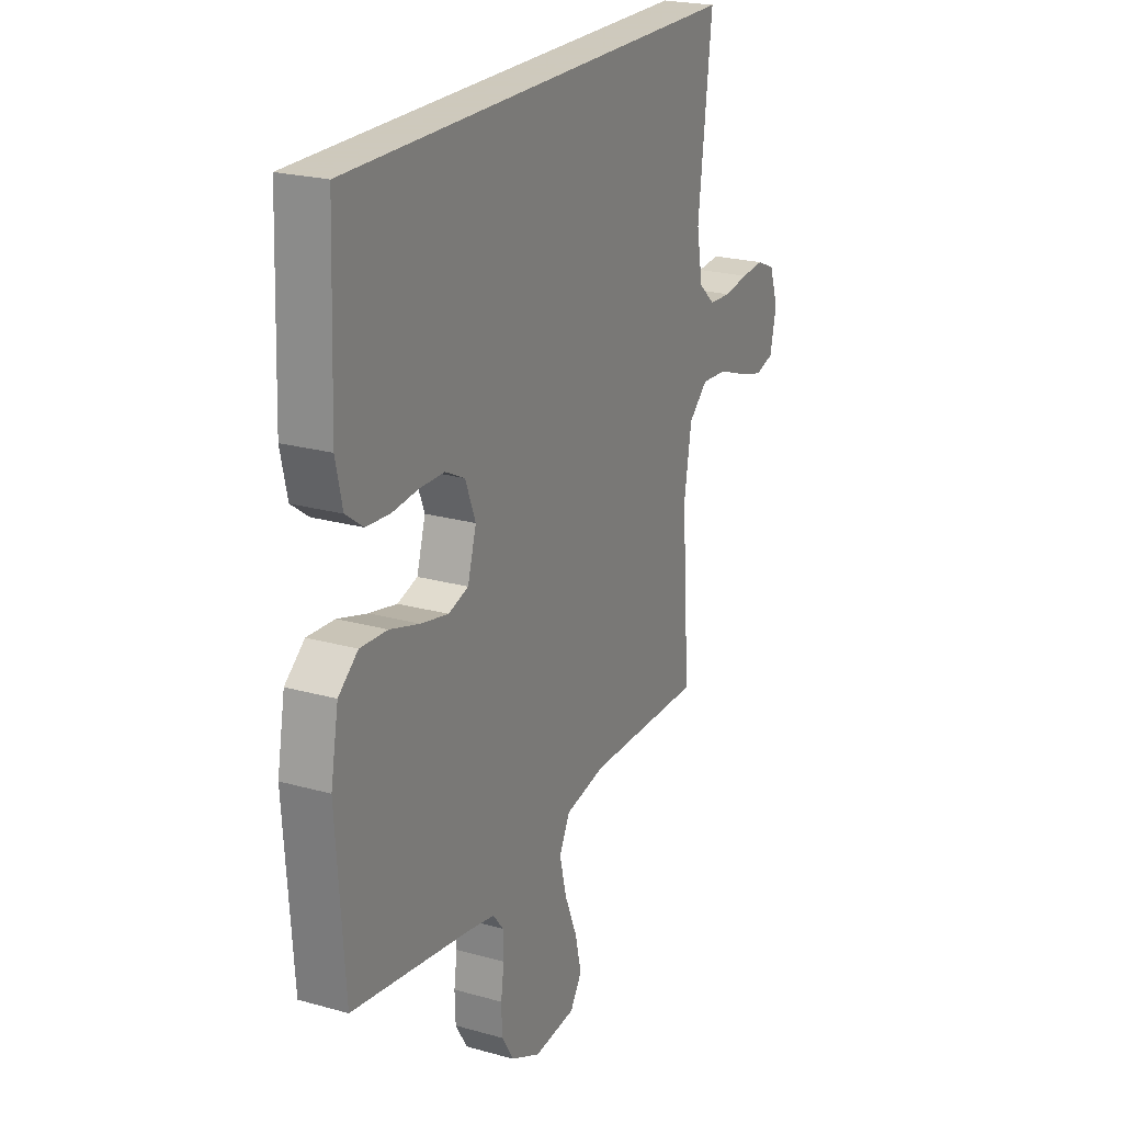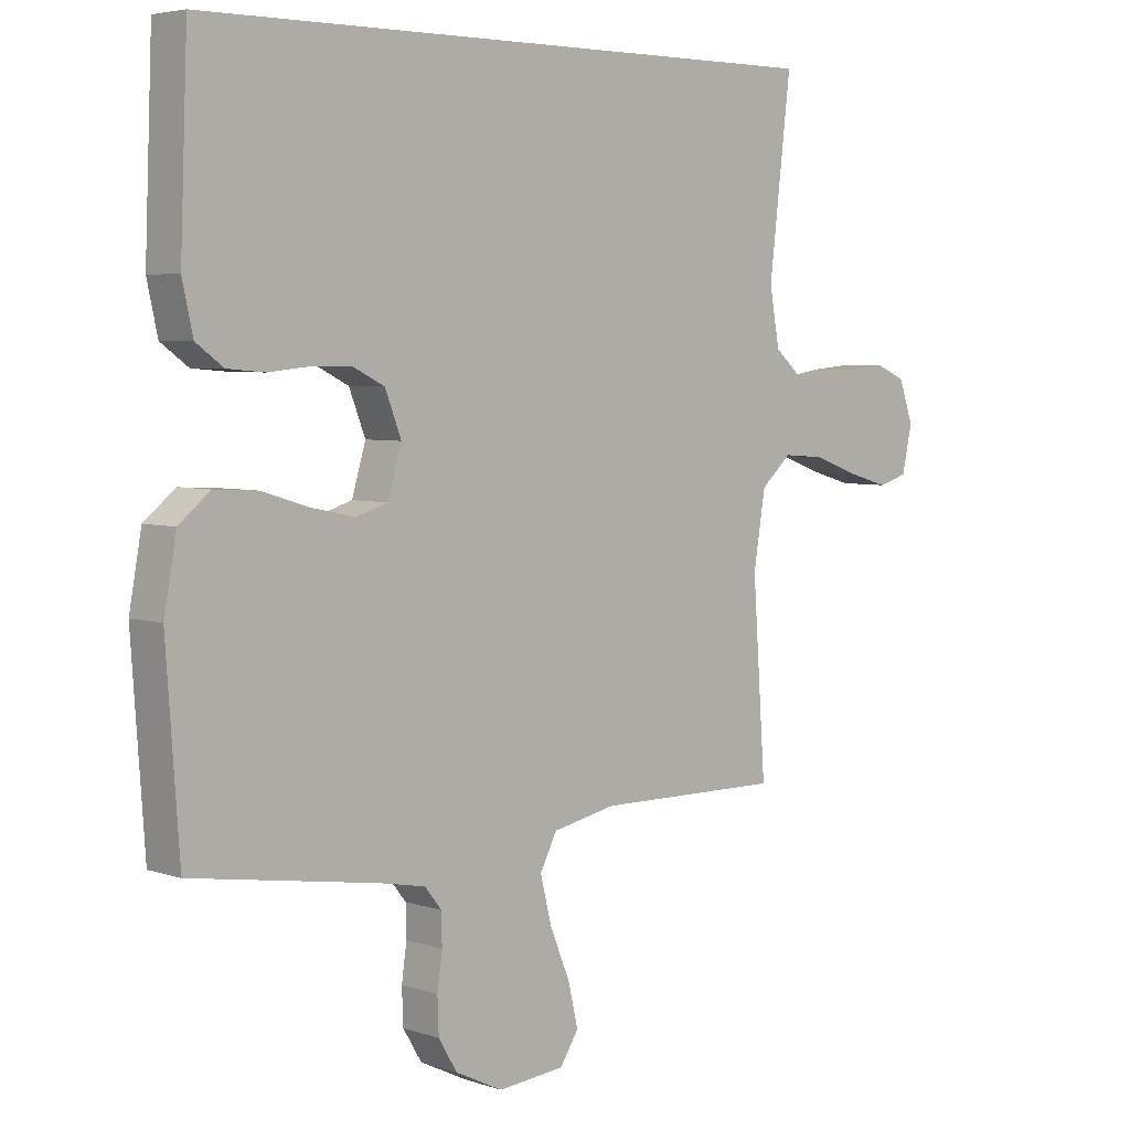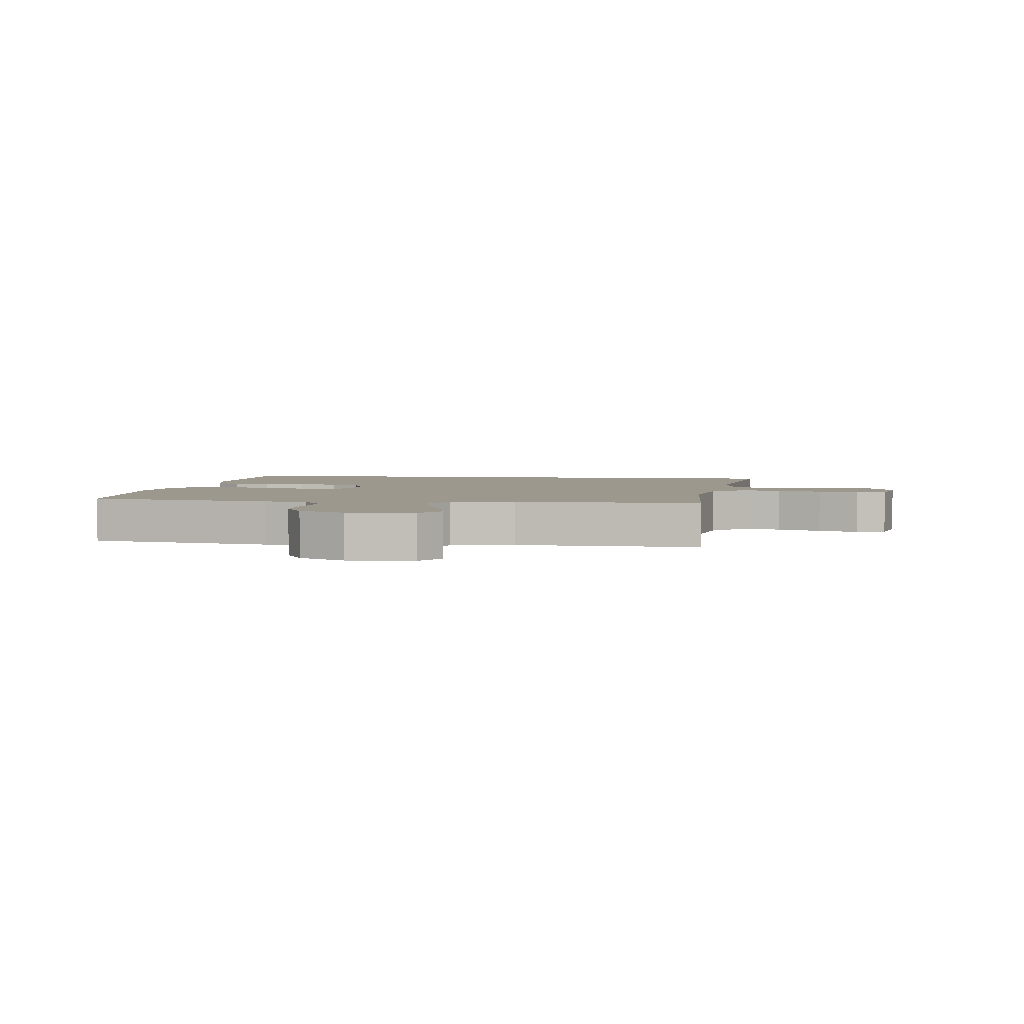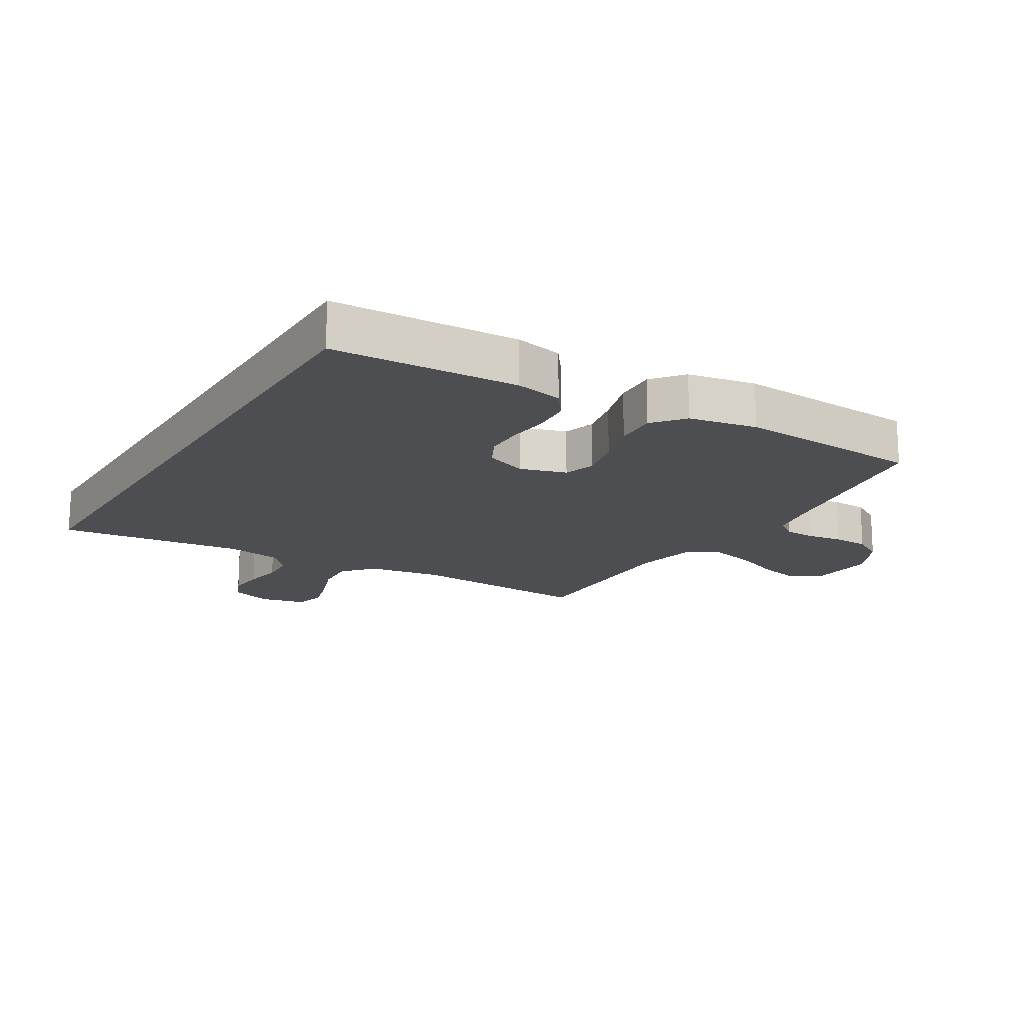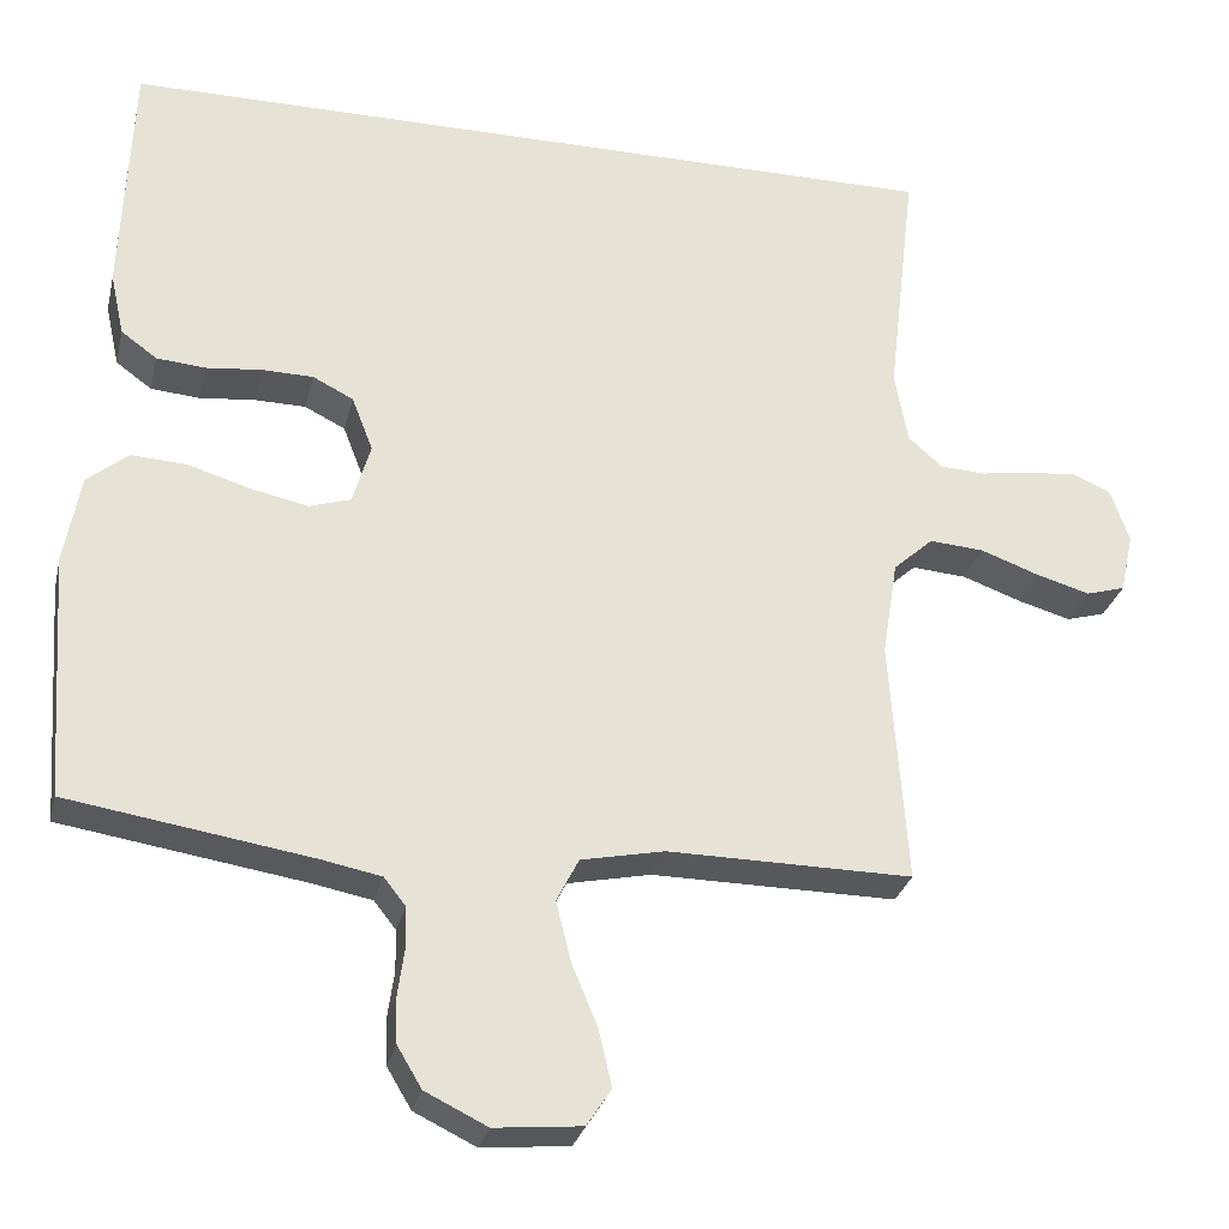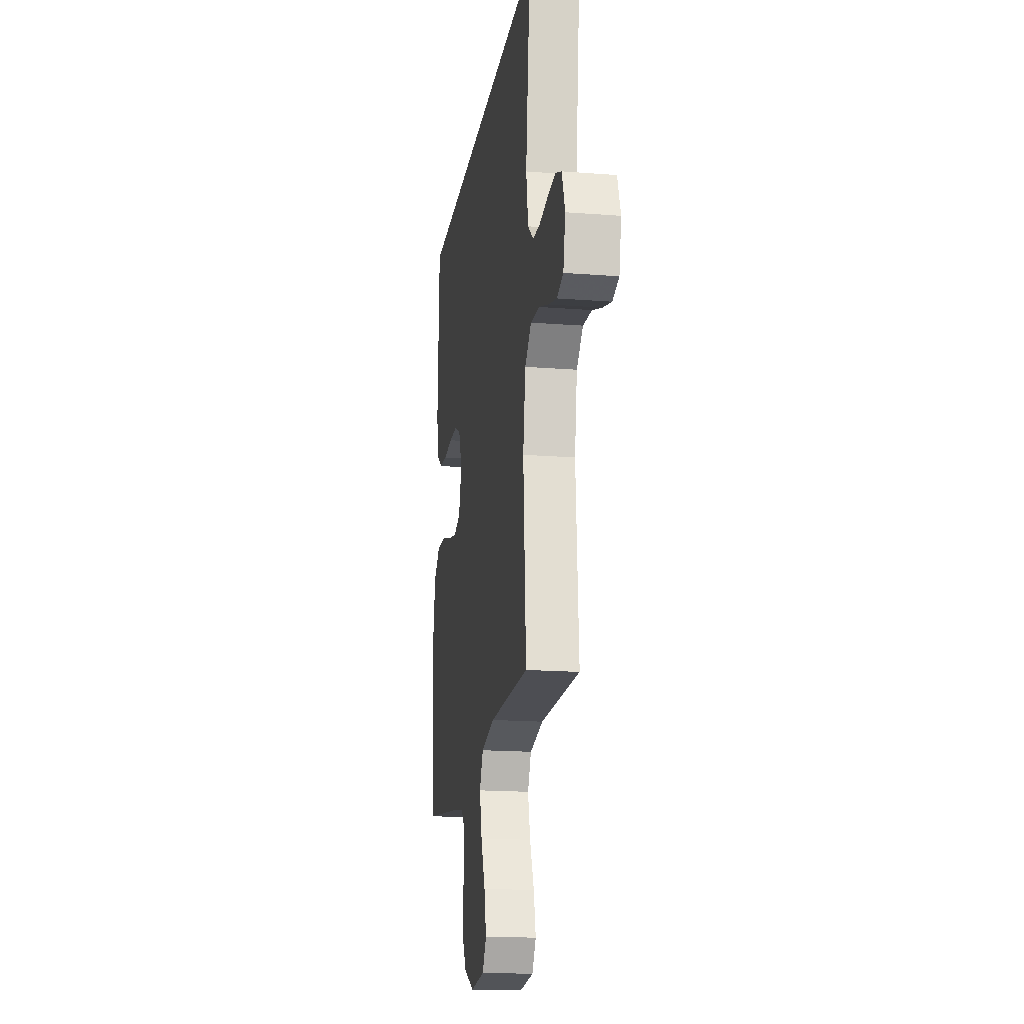
<metadata>
{"format":"obj","ext":"obj","renderer":"f3d","projection":"perspective","resolution":1024,"background":"white","views":[{"elev":22.6,"azim":115.8,"up":"+Z"},{"elev":4.7,"azim":136.6,"up":"+Z"},{"elev":3.2,"azim":-171.5,"up":"+Y"},{"elev":-16.8,"azim":58.9,"up":"+Y"},{"elev":-28.4,"azim":167.0,"up":"+Z"},{"elev":-17.8,"azim":-98.6,"up":"+Z"}]}
</metadata>
<code>
v 0.5 0.07 -0.5
v 0.2 0.07 -0.547
v 0.128 0.07 -0.561
v 0.101 0.07 -0.595
v 0.1 0.07 -0.645
v 0.108 0.07 -0.702
v 0.106 0.07 -0.759
v 0.076 0.07 -0.809
v 0 0.07 -0.846
v -0.107 0.07 -0.836
v -0.137 0.07 -0.79
v -0.121 0.07 -0.721
v -0.089 0.07 -0.644
v -0.071 0.07 -0.571
v -0.098 0.07 -0.518
v -0.2 0.07 -0.497
v -0.5 0.07 -0.5
v -0.479 0.07 -0.2
v -0.498 0.07 -0.082
v -0.547 0.07 -0.038
v -0.614 0.07 -0.043
v -0.686 0.07 -0.069
v -0.752 0.07 -0.088
v -0.8 0.07 -0.074
v -0.816 0.07 0
v -0.793 0.07 0.066
v -0.746 0.07 0.086
v -0.687 0.07 0.081
v -0.623 0.07 0.071
v -0.567 0.07 0.074
v -0.525 0.07 0.111
v -0.509 0.07 0.2
v -0.544 0.07 0.5
v 0.479 0.07 0.5
v 0.491 0.07 0.2
v 0.474 0.07 0.123
v 0.43 0.07 0.091
v 0.37 0.07 0.086
v 0.302 0.07 0.093
v 0.239 0.07 0.092
v 0.189 0.07 0.067
v 0.163 0.07 0
v 0.185 0.07 -0.075
v 0.236 0.07 -0.091
v 0.306 0.07 -0.076
v 0.382 0.07 -0.053
v 0.451 0.07 -0.049
v 0.501 0.07 -0.09
v 0.521 0.07 -0.2
v 0.5 0 -0.5
v 0.2 0 -0.547
v 0.128 0 -0.561
v 0.101 0 -0.595
v 0.1 0 -0.645
v 0.108 0 -0.702
v 0.106 0 -0.759
v 0.076 0 -0.809
v 0 0 -0.846
v -0.107 0 -0.836
v -0.137 0 -0.79
v -0.121 0 -0.721
v -0.089 0 -0.644
v -0.071 0 -0.571
v -0.098 0 -0.518
v -0.2 0 -0.497
v -0.5 0 -0.5
v -0.479 0 -0.2
v -0.498 0 -0.082
v -0.547 0 -0.038
v -0.614 0 -0.043
v -0.686 0 -0.069
v -0.752 0 -0.088
v -0.8 0 -0.074
v -0.816 0 0
v -0.793 0 0.066
v -0.746 0 0.086
v -0.687 0 0.081
v -0.623 0 0.071
v -0.567 0 0.074
v -0.525 0 0.111
v -0.509 0 0.2
v -0.544 0 0.5
v 0.479 0 0.5
v 0.491 0 0.2
v 0.474 0 0.123
v 0.43 0 0.091
v 0.37 0 0.086
v 0.302 0 0.093
v 0.239 0 0.092
v 0.189 0 0.067
v 0.163 0 0
v 0.185 0 -0.075
v 0.236 0 -0.091
v 0.306 0 -0.076
v 0.382 0 -0.053
v 0.451 0 -0.049
v 0.501 0 -0.09
v 0.521 0 -0.2
f 49 1 2
f 48 49 2
f 47 48 2
f 46 47 2
f 45 46 2
f 44 45 2 3
f 43 44 3 4
f 42 43 4
f 37 38 39
f 36 37 39
f 35 36 39
f 34 35 39
f 33 34 39
f 32 33 39
f 31 32 39 40
f 30 31 40 41
f 27 28 29
f 26 27 29
f 25 26 29
f 24 25 29
f 23 24 29
f 22 23 29
f 21 22 29
f 29 30 41
f 21 29 41
f 20 21 41
f 16 17 18
f 15 16 18 19
f 11 12 13
f 10 11 13
f 9 10 13
f 8 9 13
f 7 8 13
f 6 7 13
f 5 6 13
f 4 5 13 14
f 42 4 14 15
f 19 20 41 42
f 15 19 42
f 51 50 98
f 51 98 97
f 51 97 96
f 51 96 95
f 51 95 94
f 52 51 94 93
f 53 52 93 92
f 53 92 91
f 88 87 86
f 88 86 85
f 88 85 84
f 88 84 83
f 88 83 82
f 88 82 81
f 89 88 81 80
f 90 89 80 79
f 78 77 76
f 78 76 75
f 78 75 74
f 78 74 73
f 78 73 72
f 78 72 71
f 78 71 70
f 90 79 78
f 90 78 70
f 90 70 69
f 67 66 65
f 68 67 65 64
f 62 61 60
f 62 60 59
f 62 59 58
f 62 58 57
f 62 57 56
f 62 56 55
f 62 55 54
f 63 62 54 53
f 64 63 53 91
f 91 90 69 68
f 91 68 64
f 1 50 51 2
f 2 51 52 3
f 3 52 53 4
f 4 53 54 5
f 5 54 55 6
f 6 55 56 7
f 7 56 57 8
f 8 57 58 9
f 9 58 59 10
f 10 59 60 11
f 11 60 61 12
f 12 61 62 13
f 13 62 63 14
f 14 63 64 15
f 15 64 65 16
f 16 65 66 17
f 17 66 67 18
f 18 67 68 19
f 19 68 69 20
f 20 69 70 21
f 21 70 71 22
f 22 71 72 23
f 23 72 73 24
f 24 73 74 25
f 25 74 75 26
f 26 75 76 27
f 27 76 77 28
f 28 77 78 29
f 29 78 79 30
f 30 79 80 31
f 31 80 81 32
f 32 81 82 33
f 33 82 83 34
f 34 83 84 35
f 35 84 85 36
f 36 85 86 37
f 37 86 87 38
f 38 87 88 39
f 39 88 89 40
f 40 89 90 41
f 41 90 91 42
f 42 91 92 43
f 43 92 93 44
f 44 93 94 45
f 45 94 95 46
f 46 95 96 47
f 47 96 97 48
f 48 97 98 49
f 49 98 50 1

</code>
